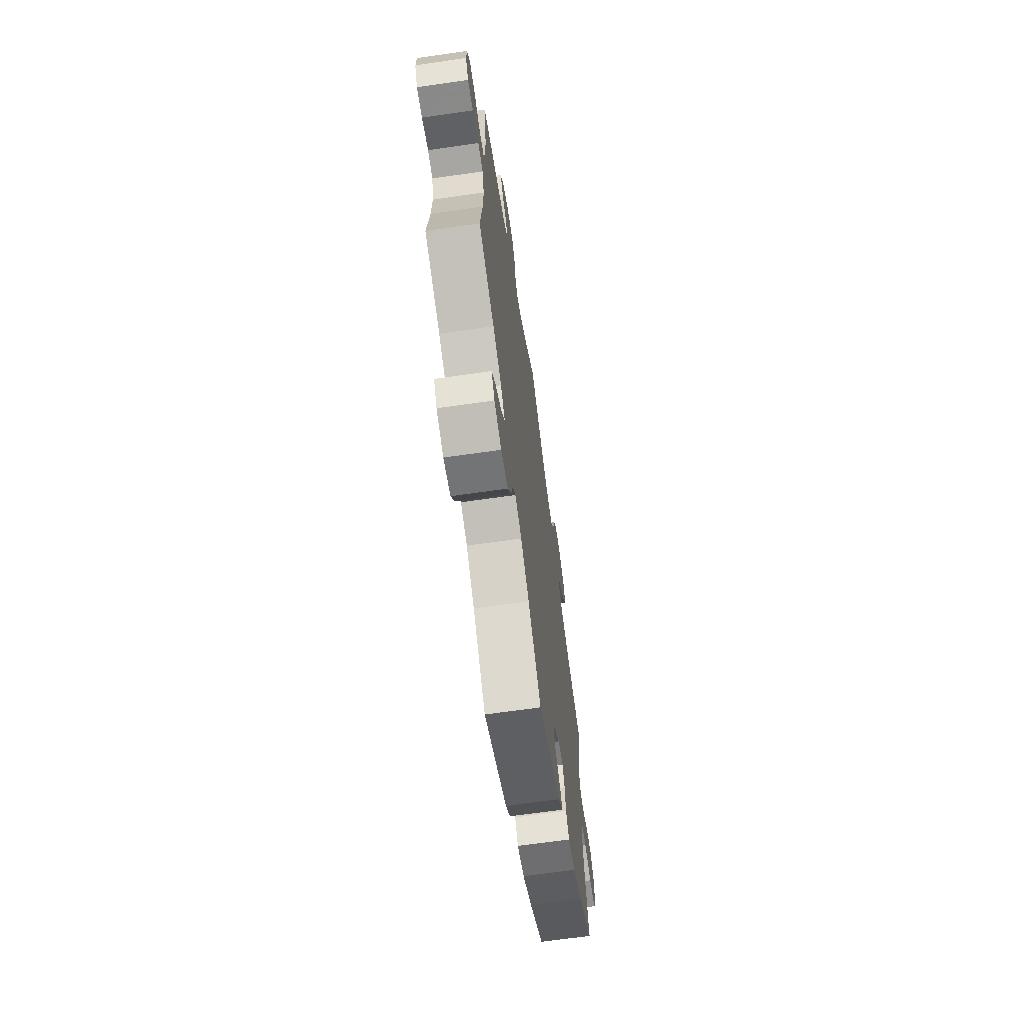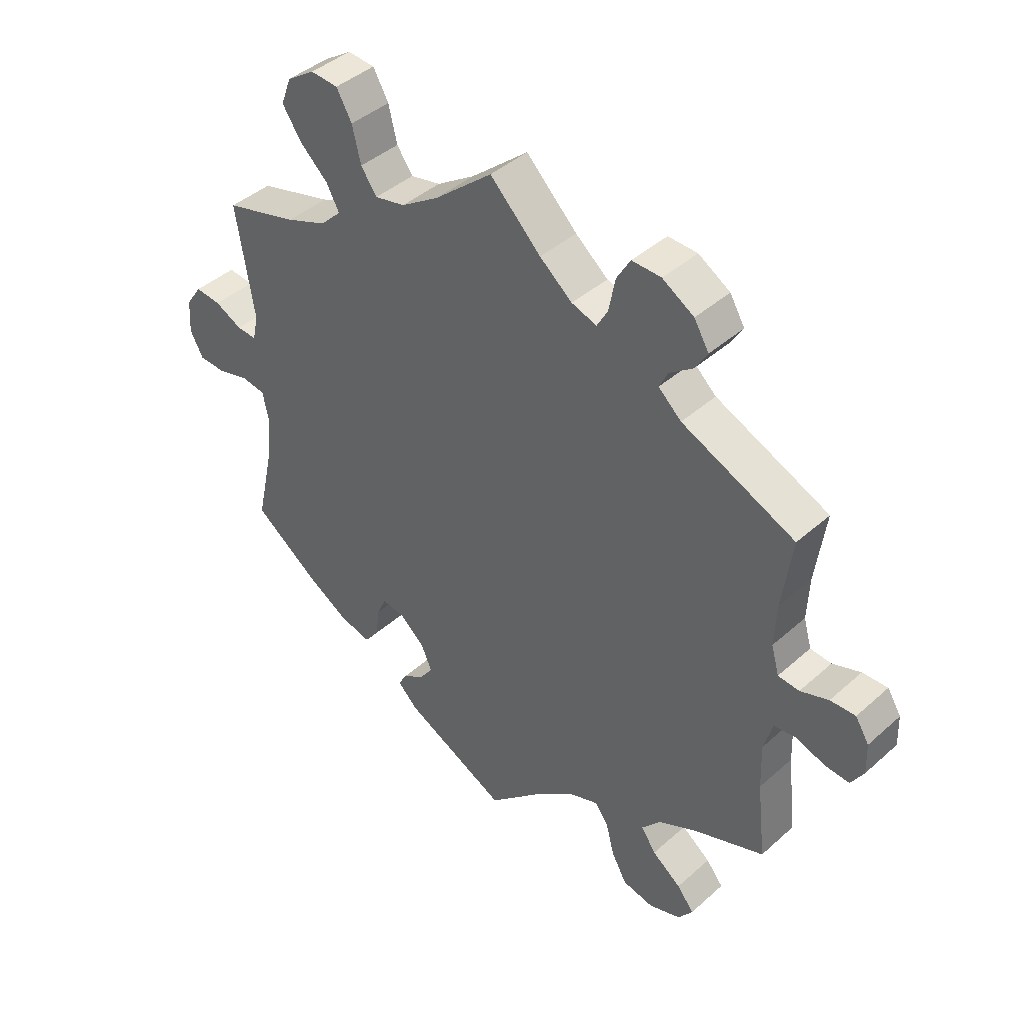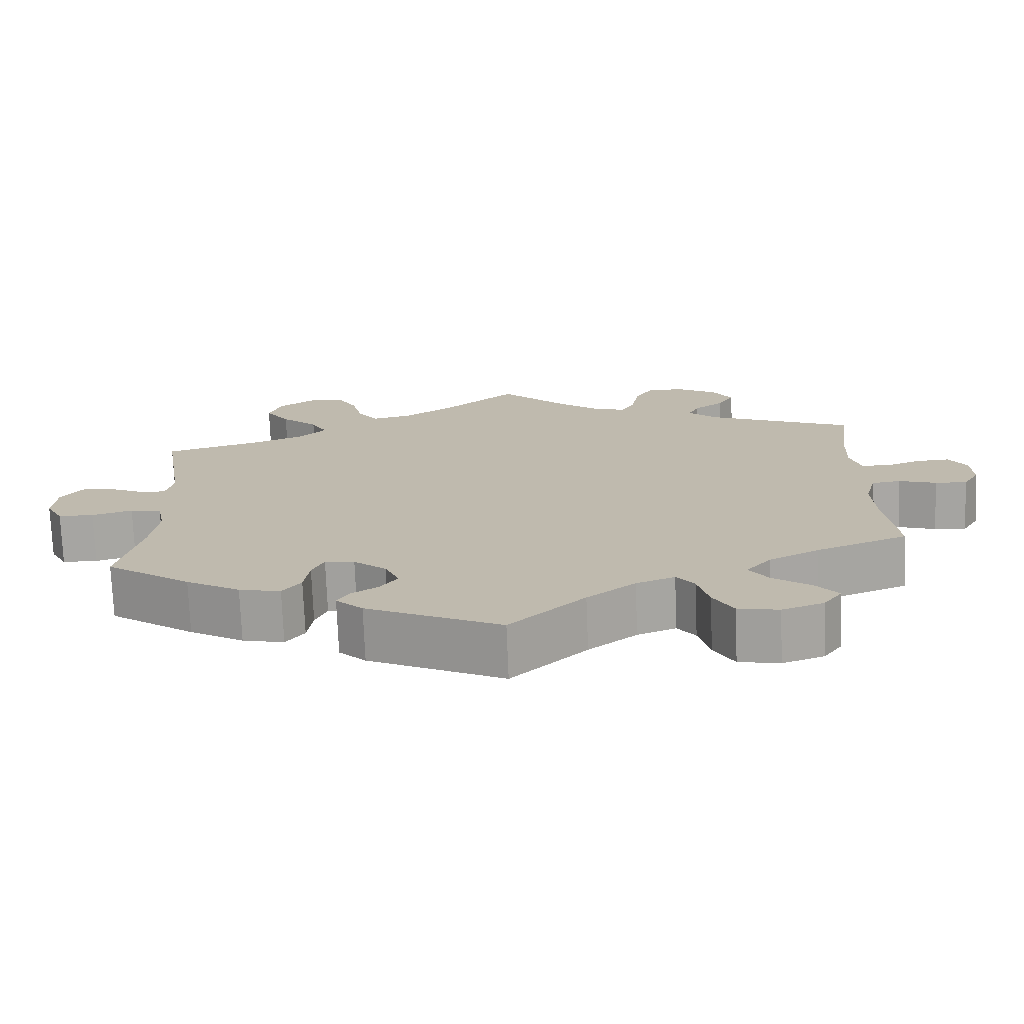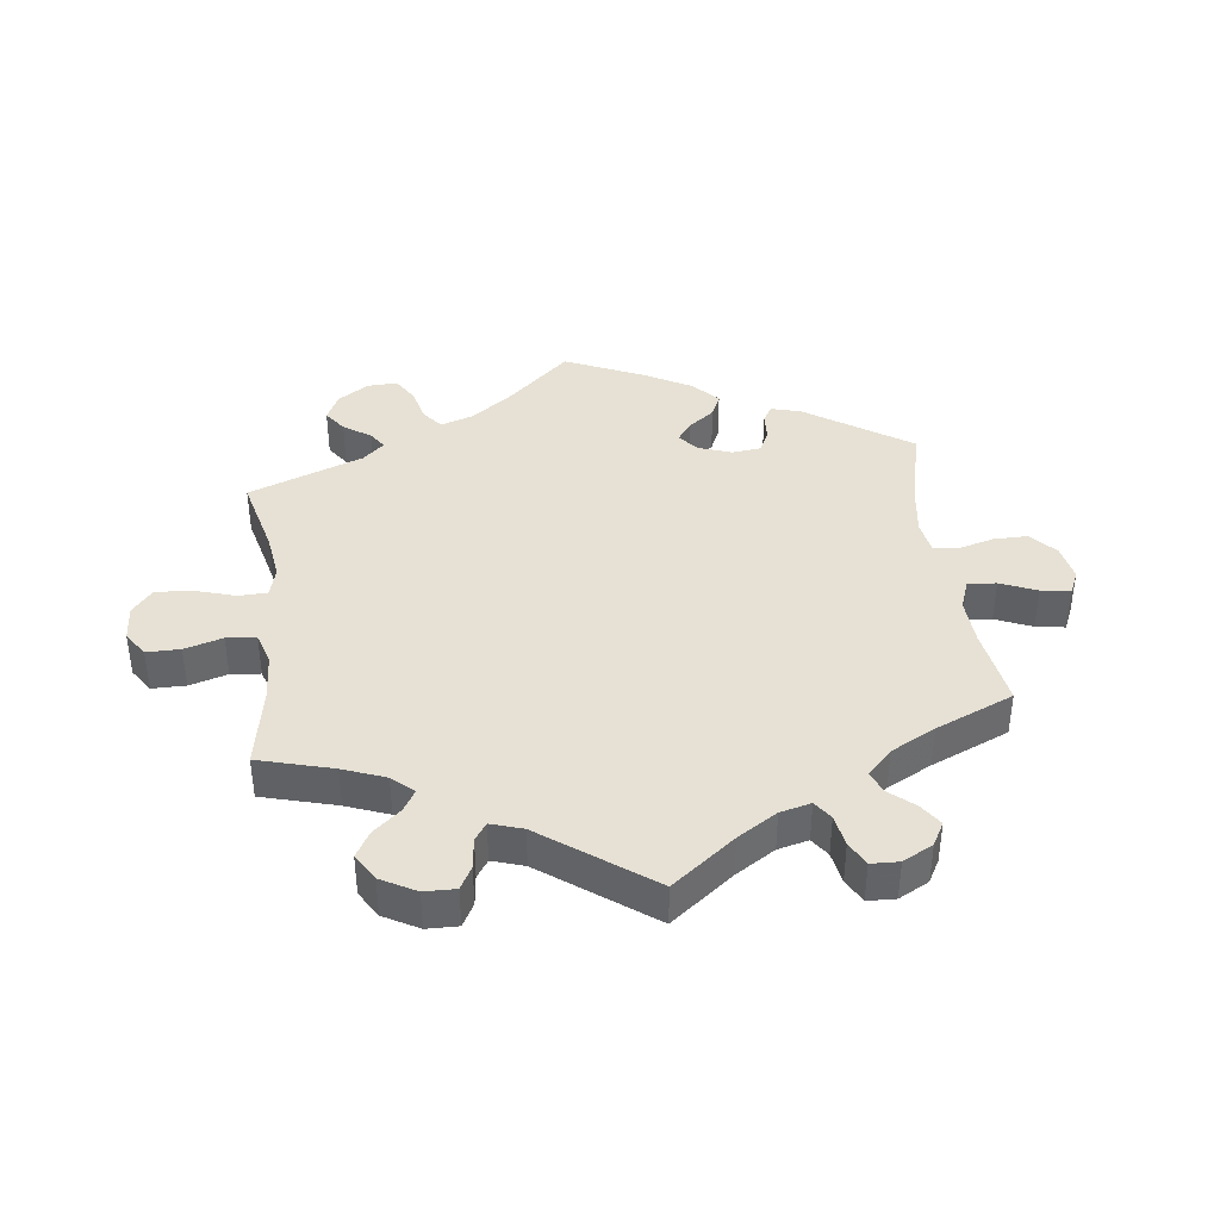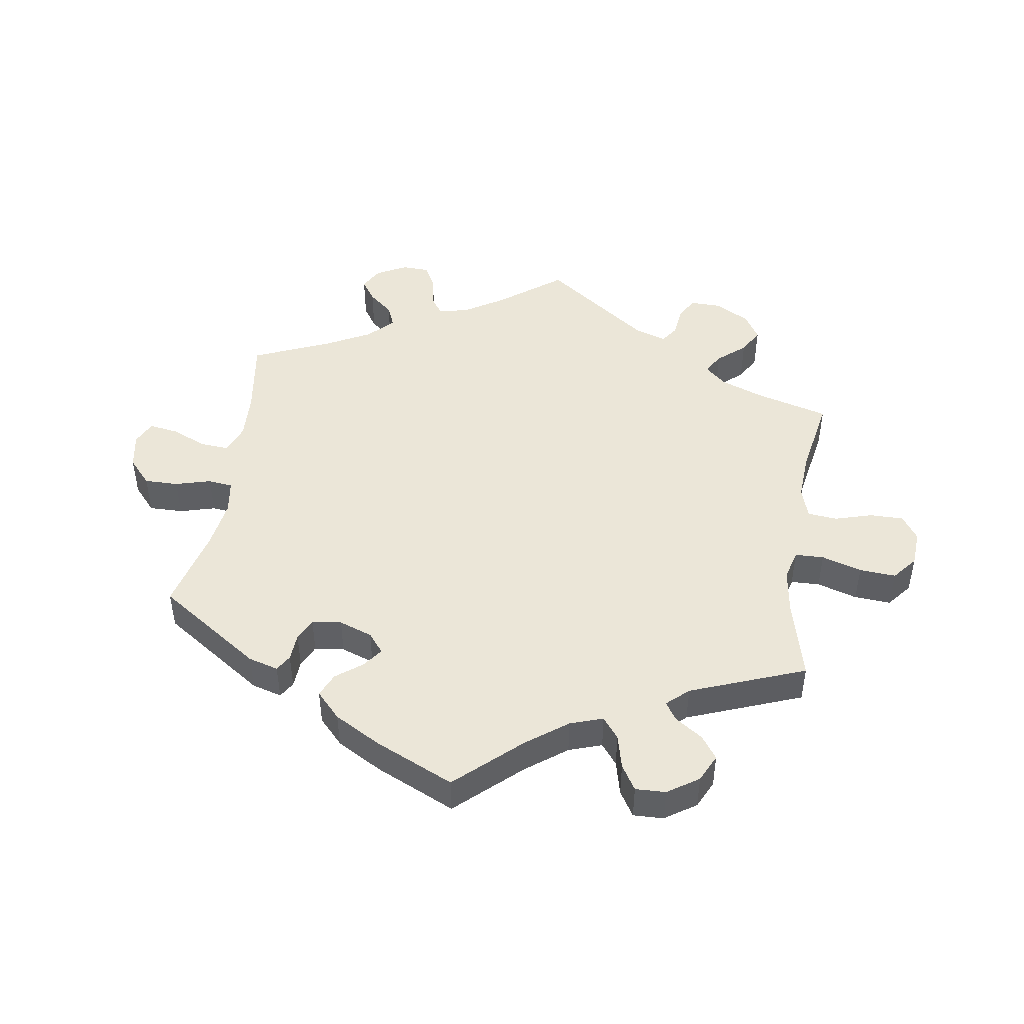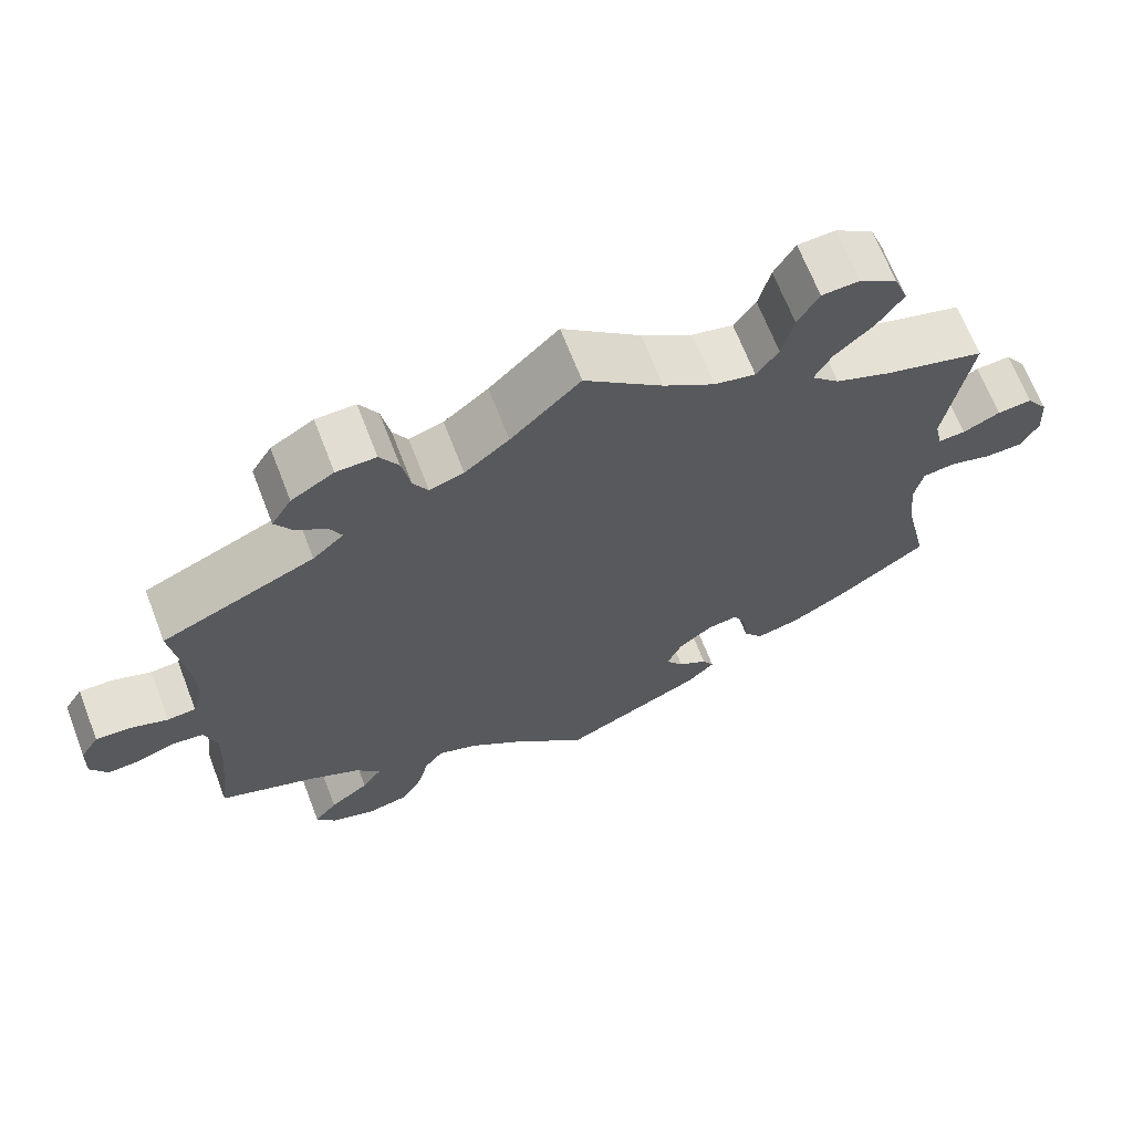
<metadata>
{"format":"obj","ext":"obj","renderer":"f3d","projection":"perspective","resolution":1024,"background":"white","views":[{"elev":-67.2,"azim":98.2,"up":"+Z"},{"elev":42.5,"azim":43.4,"up":"+Z"},{"elev":-74.0,"azim":2.3,"up":"+Z"},{"elev":39.3,"azim":52.9,"up":"+Y"},{"elev":46.1,"azim":-111.3,"up":"+Y"},{"elev":67.4,"azim":158.9,"up":"+Z"}]}
</metadata>
<code>
v -0.653 0.07 -0.047
v -0.672 0.07 0.056
v 0.339 0.07 -0.601
v 0.209 0.07 0.507
v 0.354 0.07 0.493
v 0.35 0.07 0.572
v -0.605 0.07 -0.048
v -0.422 0.07 -0.392
v 0.257 0.07 -0.542
v -0.405 0.07 0.548
v 0.537 0.07 0.31
v 0.531 0.07 0.06
v -0.261 0.07 -0.361
v 0.537 0.07 -0.31
v -0.336 0.07 0.376
v -0.167 0.07 0.49
v 0.518 0.07 -0.093
v 0.661 0.07 0.077
v -0.537 0.07 -0.31
v 0.19 0.07 0.473
v -0.537 0.07 0.31
v 0 0.07 0.62
v 0.687 0.07 -0.016
v -0.3 0.07 0.412
v 0.517 0.07 0.109
v 0.395 0.07 -0.581
v -0.676 0.07 -0.004
v 0.089 0.07 0.533
v 0.414 0.07 -0.358
v 0.39 0.07 -0.509
v -0.268 0.07 -0.414
v -0.161 0.07 -0.368
v 0.218 0.07 -0.452
v -0.182 0.07 -0.532
v -0.203 0.07 -0.47
v 0.284 0.07 -0.59
v -0.338 0.07 0.629
v -0.349 0.07 -0.435
v 0.313 0.07 -0.433
v -0.248 0.07 0.517
v -0.497 0.07 -0.093
v 0.146 0.07 0.487
v 0.617 0.07 0.075
v -0.165 0.07 -0.445
v 0.521 0.07 -0.174
v 0.572 0.07 -0.033
v -0.218 0.07 -0.497
v 0.299 0.07 0.432
v -0.245 0.07 -0.325
v -0.142 0.07 -0.412
v -0.506 0.07 0.114
v -0.551 0.07 0.07
v -0.599 0.07 0.093
v -0.29 0.07 0.626
v -0.263 0.07 0.579
v 0.622 0.07 -0.05
v 0.295 0.07 0.605
v 0.533 0.07 -0.038
v -0.293 0.07 -0.448
v 0.339 0.07 -0.471
v 0.242 0.07 -0.484
v 0.346 0.07 -0.393
v 0.685 0.07 0.039
v 0.22 0.07 0.565
v 0.339 0.07 0.396
v -0.55 0.07 -0.032
v -0.372 0.07 0.499
v -0.205 0.07 -0.331
v -0.387 0.07 0.596
v 0.101 0.07 -0.523
v 0.244 0.07 0.606
v 0.665 0.07 -0.053
v -0.507 0.07 -0.175
v -0.22 0.07 0.478
v -0.644 0.07 0.097
v 0.42 0.07 -0.546
v -0.101 0.07 0.534
v 0.52 0.07 0.184
v 0.166 0.07 -0.472
v 0 0.07 -0.62
v 0.376 0.07 0.529
v -0.516 0.07 0.068
v 0.568 0.07 0.057
v -0.408 0.07 0.347
v -0.508 0.07 -0.038
v -0.322 0.07 0.453
v 0.314 0.07 0.463
v -0.653 -0 -0.047
v -0.672 -0 0.056
v 0.339 -0 -0.601
v 0.209 -0 0.507
v 0.354 -0 0.493
v 0.35 -0 0.572
v -0.605 -0 -0.048
v -0.422 -0 -0.392
v 0.257 -0 -0.542
v -0.405 -0 0.548
v 0.537 -0 0.31
v 0.531 -0 0.06
v -0.261 -0 -0.361
v 0.537 -0 -0.31
v -0.336 -0 0.376
v -0.167 -0 0.49
v 0.518 -0 -0.093
v 0.661 -0 0.077
v -0.537 -0 -0.31
v 0.19 -0 0.473
v -0.537 -0 0.31
v 0 -0 0.62
v 0.687 -0 -0.016
v -0.3 -0 0.412
v 0.517 -0 0.109
v 0.395 -0 -0.581
v -0.676 -0 -0.004
v 0.089 -0 0.533
v 0.414 -0 -0.358
v 0.39 -0 -0.509
v -0.268 -0 -0.414
v -0.161 -0 -0.368
v 0.218 -0 -0.452
v -0.182 -0 -0.532
v -0.203 -0 -0.47
v 0.284 -0 -0.59
v -0.338 -0 0.629
v -0.349 -0 -0.435
v 0.313 -0 -0.433
v -0.248 -0 0.517
v -0.497 -0 -0.093
v 0.146 -0 0.487
v 0.617 -0 0.075
v -0.165 -0 -0.445
v 0.521 -0 -0.174
v 0.572 -0 -0.033
v -0.218 -0 -0.497
v 0.299 -0 0.432
v -0.245 -0 -0.325
v -0.142 -0 -0.412
v -0.506 -0 0.114
v -0.551 -0 0.07
v -0.599 -0 0.093
v -0.29 -0 0.626
v -0.263 -0 0.579
v 0.622 -0 -0.05
v 0.295 -0 0.605
v 0.533 -0 -0.038
v -0.293 -0 -0.448
v 0.339 -0 -0.471
v 0.242 -0 -0.484
v 0.346 -0 -0.393
v 0.685 -0 0.039
v 0.22 -0 0.565
v 0.339 -0 0.396
v -0.55 -0 -0.032
v -0.372 -0 0.499
v -0.205 -0 -0.331
v -0.387 -0 0.596
v 0.101 -0 -0.523
v 0.244 -0 0.606
v 0.665 -0 -0.053
v -0.507 -0 -0.175
v -0.22 -0 0.478
v -0.644 -0 0.097
v 0.42 -0 -0.546
v -0.101 -0 0.534
v 0.52 -0 0.184
v 0.166 -0 -0.472
v 0 -0 -0.62
v 0.376 -0 0.529
v -0.516 -0 0.068
v 0.568 -0 0.057
v -0.408 -0 0.347
v -0.508 -0 -0.038
v -0.322 -0 0.453
v 0.314 -0 0.463
f 45 14 29
f 17 45 29 62
f 58 17 62 39
f 23 72 56 46
f 23 46 58
f 63 23 58
f 83 43 18 63
f 12 83 63 58
f 25 12 58 39
f 65 11 78
f 48 65 78 25
f 6 81 5 87
f 6 87 48
f 57 6 48
f 4 64 71 57
f 20 4 57 48
f 42 20 48 25
f 77 22 28
f 16 77 28 42
f 74 16 42 25
f 37 54 55 40
f 37 40 74
f 69 37 74
f 86 67 10 69
f 24 86 69 74
f 15 24 74 25
f 51 21 84
f 82 51 84 15
f 2 75 53 52
f 2 52 82
f 27 2 82
f 66 7 1 27
f 85 66 27 82
f 41 85 82 15
f 38 8 19 73
f 13 31 59 38
f 49 13 38 73
f 68 49 73 41
f 34 47 35 44
f 70 80 34 44
f 79 70 44 50
f 33 79 50 32
f 3 36 9 61
f 3 61 33
f 26 3 33
f 60 30 76 26
f 39 60 26 33
f 68 41 15 25
f 32 68 25
f 39 33 32 25
f 116 101 132
f 149 116 132 104
f 126 149 104 145
f 133 143 159 110
f 145 133 110
f 145 110 150
f 150 105 130 170
f 145 150 170 99
f 126 145 99 112
f 165 98 152
f 112 165 152 135
f 174 92 168 93
f 135 174 93
f 135 93 144
f 144 158 151 91
f 135 144 91 107
f 112 135 107 129
f 115 109 164
f 129 115 164 103
f 112 129 103 161
f 127 142 141 124
f 161 127 124
f 161 124 156
f 156 97 154 173
f 161 156 173 111
f 112 161 111 102
f 171 108 138
f 102 171 138 169
f 139 140 162 89
f 169 139 89
f 169 89 114
f 114 88 94 153
f 169 114 153 172
f 102 169 172 128
f 160 106 95 125
f 125 146 118 100
f 160 125 100 136
f 128 160 136 155
f 131 122 134 121
f 131 121 167 157
f 137 131 157 166
f 119 137 166 120
f 148 96 123 90
f 120 148 90
f 120 90 113
f 113 163 117 147
f 120 113 147 126
f 112 102 128 155
f 112 155 119
f 112 119 120 126
f 29 116 149 62
f 62 149 126 39
f 39 126 147 60
f 60 147 117 30
f 30 117 163 76
f 76 163 113 26
f 26 113 90 3
f 3 90 123 36
f 36 123 96 9
f 9 96 148 61
f 61 148 120 33
f 33 120 166 79
f 79 166 157 70
f 70 157 167 80
f 80 167 121 34
f 34 121 134 47
f 47 134 122 35
f 35 122 131 44
f 44 131 137 50
f 50 137 119 32
f 32 119 155 68
f 68 155 136 49
f 49 136 100 13
f 13 100 118 31
f 31 118 146 59
f 59 146 125 38
f 38 125 95 8
f 8 95 106 19
f 19 106 160 73
f 73 160 128 41
f 41 128 172 85
f 85 172 153 66
f 66 153 94 7
f 7 94 88 1
f 1 88 114 27
f 27 114 89 2
f 2 89 162 75
f 75 162 140 53
f 53 140 139 52
f 52 139 169 82
f 82 169 138 51
f 51 138 108 21
f 21 108 171 84
f 84 171 102 15
f 15 102 111 24
f 24 111 173 86
f 86 173 154 67
f 67 154 97 10
f 10 97 156 69
f 69 156 124 37
f 37 124 141 54
f 54 141 142 55
f 55 142 127 40
f 40 127 161 74
f 74 161 103 16
f 16 103 164 77
f 77 164 109 22
f 22 109 115 28
f 28 115 129 42
f 42 129 107 20
f 20 107 91 4
f 4 91 151 64
f 64 151 158 71
f 71 158 144 57
f 57 144 93 6
f 6 93 168 81
f 81 168 92 5
f 5 92 174 87
f 87 174 135 48
f 48 135 152 65
f 65 152 98 11
f 11 98 165 78
f 78 165 112 25
f 25 112 99 12
f 12 99 170 83
f 83 170 130 43
f 43 130 105 18
f 18 105 150 63
f 63 150 110 23
f 23 110 159 72
f 72 159 143 56
f 56 143 133 46
f 46 133 145 58
f 58 145 104 17
f 17 104 132 45
f 45 132 101 14
f 14 101 116 29

</code>
